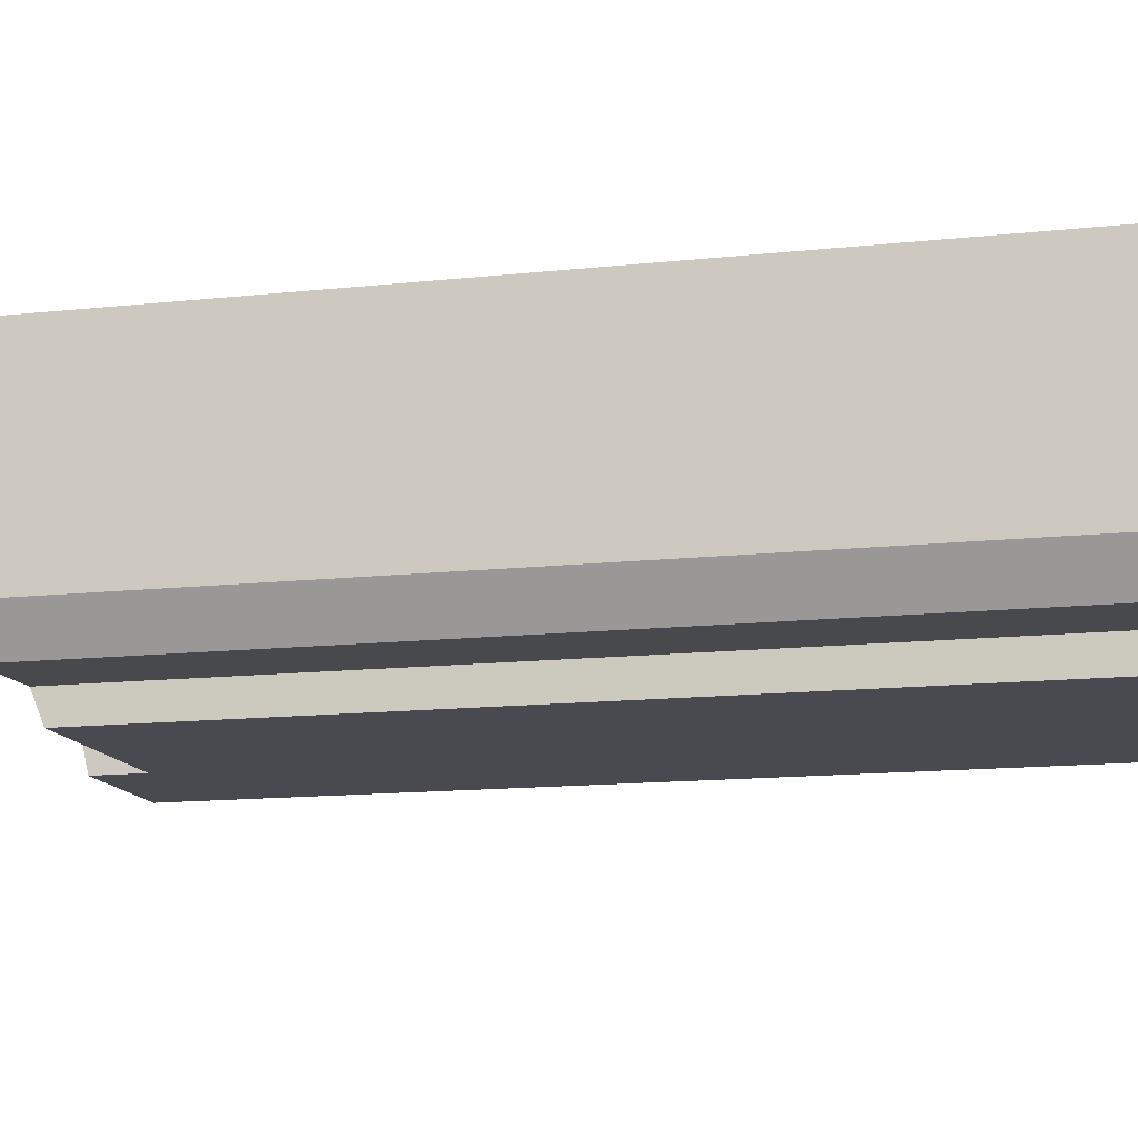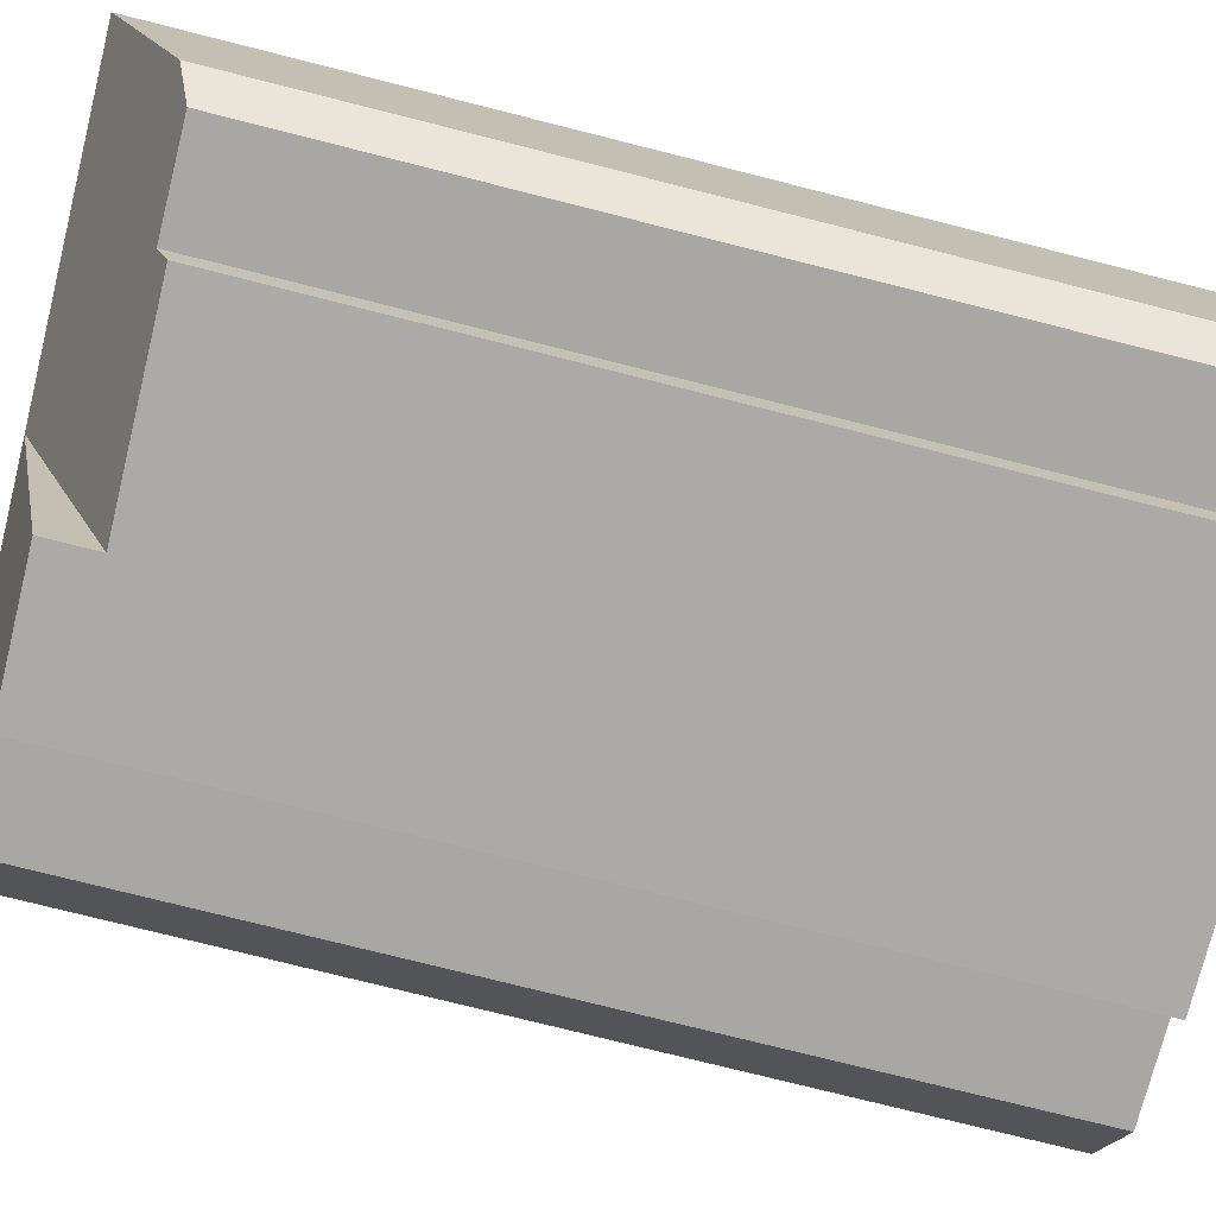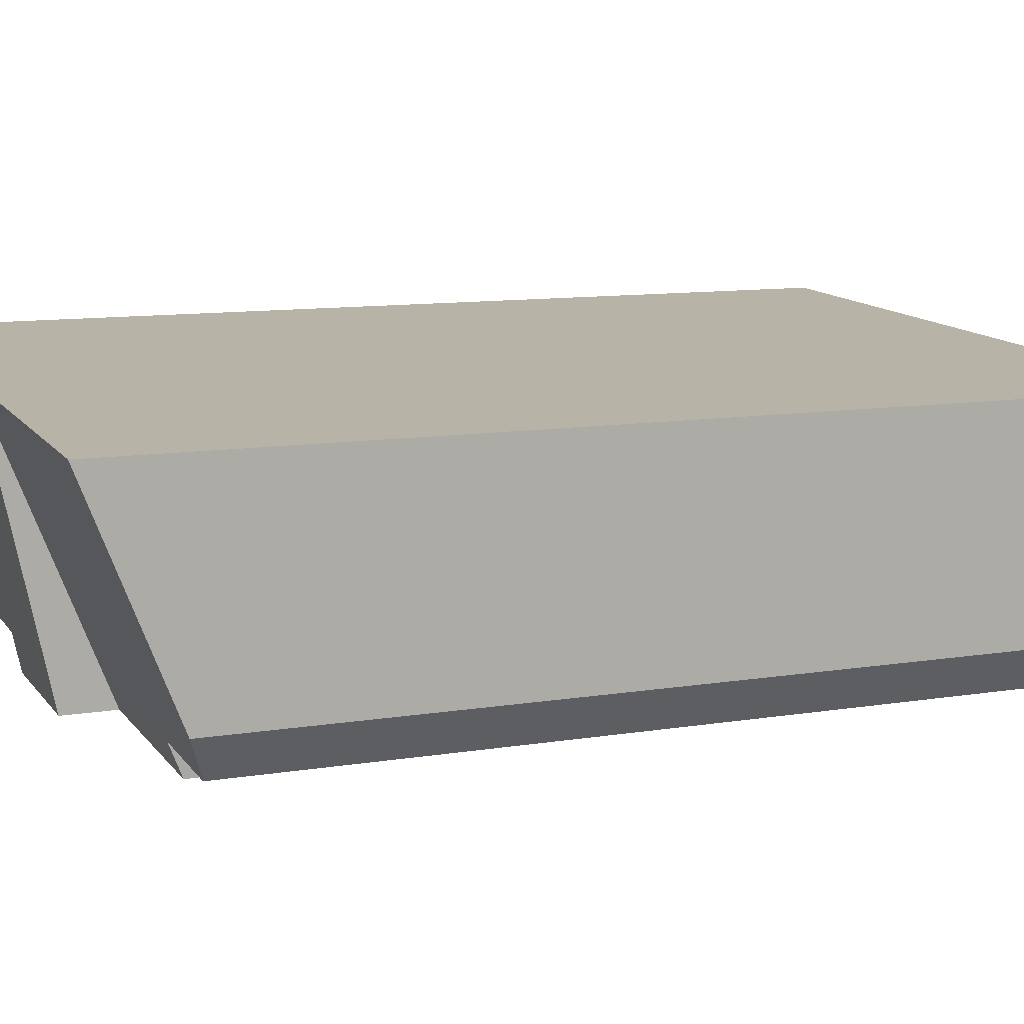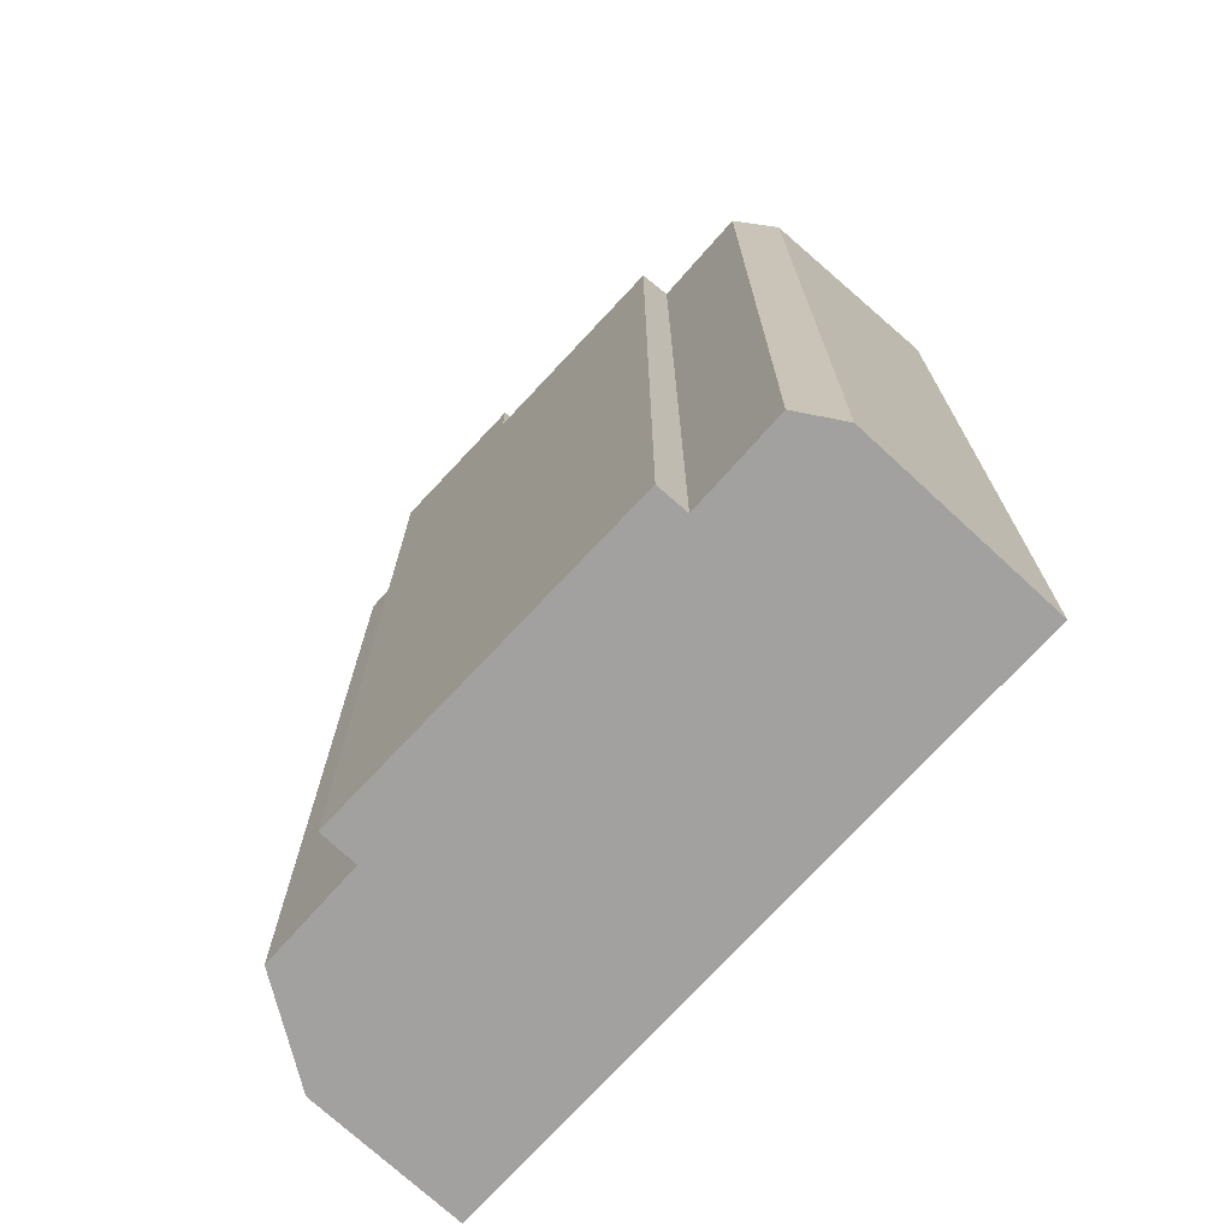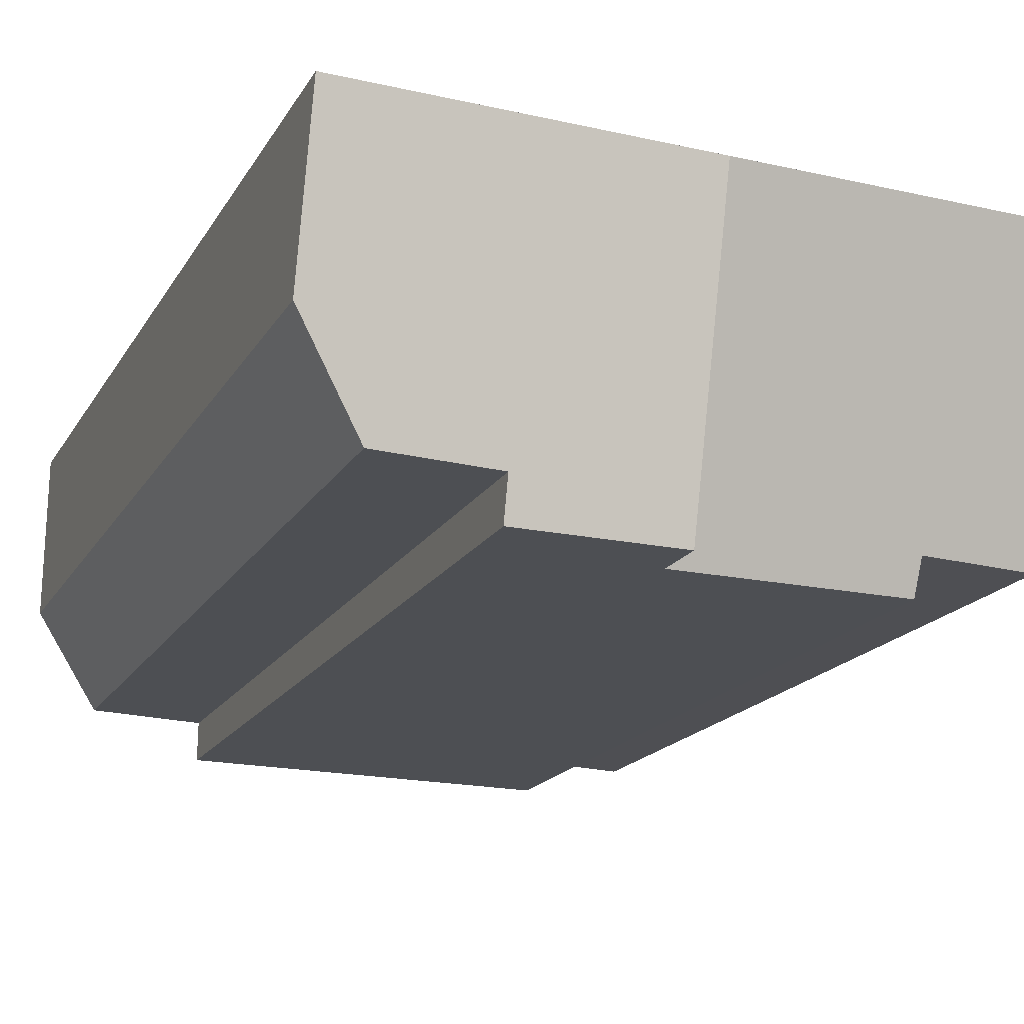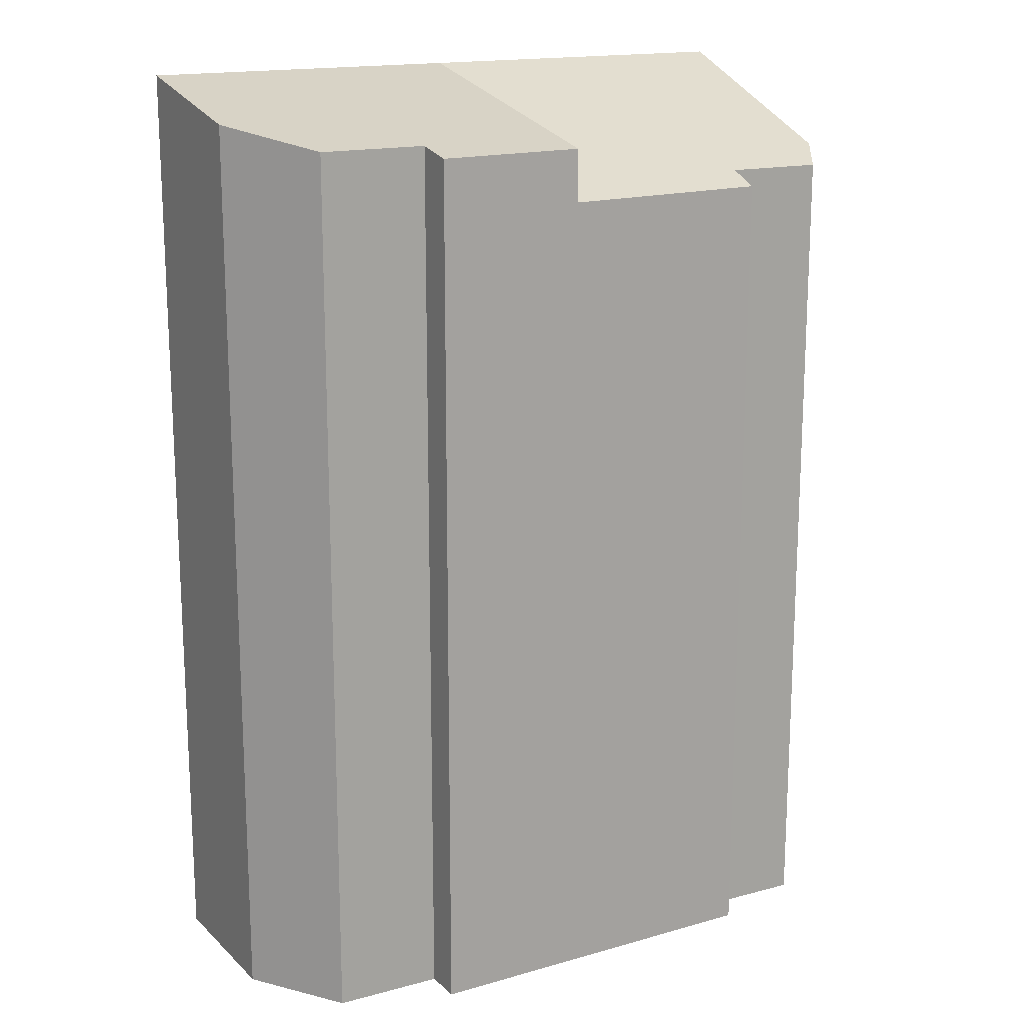
<metadata>
{"format":"obj","ext":"obj","renderer":"f3d","projection":"perspective","resolution":1024,"background":"white","views":[{"elev":-14.6,"azim":-77.1,"up":"+Z"},{"elev":-77.1,"azim":-104.1,"up":"+Z"},{"elev":10.6,"azim":-112.5,"up":"+Z"},{"elev":-72.3,"azim":-134.1,"up":"+Y"},{"elev":-17.1,"azim":159.1,"up":"+Z"},{"elev":16.6,"azim":149.0,"up":"+Y"}]}
</metadata>
<code>
v  16.15 22.25 -3.316
v  8.241 23.08 0.307
v  16.09 23.08 0.598
v  8.417 21.57 -6.77
v  12.04 21.75 -5.765
v  14.68 21.76 -5.649
v  12.05 21.55 -6.705
v  16.09 -3.662e-17 0.598
v  16.15 2.03e-16 -3.316
v  3.258 20.32 -6.862
v  8.417 4.145e-16 -6.77
v  3.258 4.202e-16 -6.862
v  12.05 4.106e-16 -6.705
v  8.417 20.28 -6.77
v  0 0 0
v  3.221 3.72e-16 -6.076
v  4.126 -9.43e-18 0.154
v  0.781 3.79e-16 -6.189
v  0.129 3.174e-16 -5.183
v  8.241 -1.88e-17 0.307
v  14.68 3.459e-16 -5.649
v  12.04 3.53e-16 -5.765
v  3.221 20.63 -6.076
v  0.781 20.62 -6.189
v  0 23.08 1.413e-15
v  0.129 21.03 -5.183
v  4.126 23.08 0.154
g defaultobject
f 1 2 3
f 2 1 4
f 4 1 5
f 5 1 6
f 4 5 7
f 1 8 9
f 8 1 3
f 10 11 12
f 11 10 13
f 13 10 14
f 13 14 7
f 7 14 4
f 15 16 17
f 16 15 18
f 18 15 19
f 20 9 8
f 9 20 21
f 21 20 22
f 22 20 13
f 13 20 11
f 11 20 17
f 11 17 12
f 12 17 16
f 6 9 21
f 9 6 1
f 23 12 16
f 12 23 10
f 24 16 18
f 16 24 23
f 14 2 4
f 25 19 15
f 19 25 26
f 26 18 19
f 18 26 24
f 14 27 2
f 27 14 25
f 25 14 26
f 26 14 23
f 23 14 10
f 24 26 23
f 20 27 17
f 27 20 8
f 27 8 3
f 27 3 2
f 27 15 17
f 15 27 25
f 5 21 22
f 21 5 6
f 7 22 13
f 22 7 5

</code>
